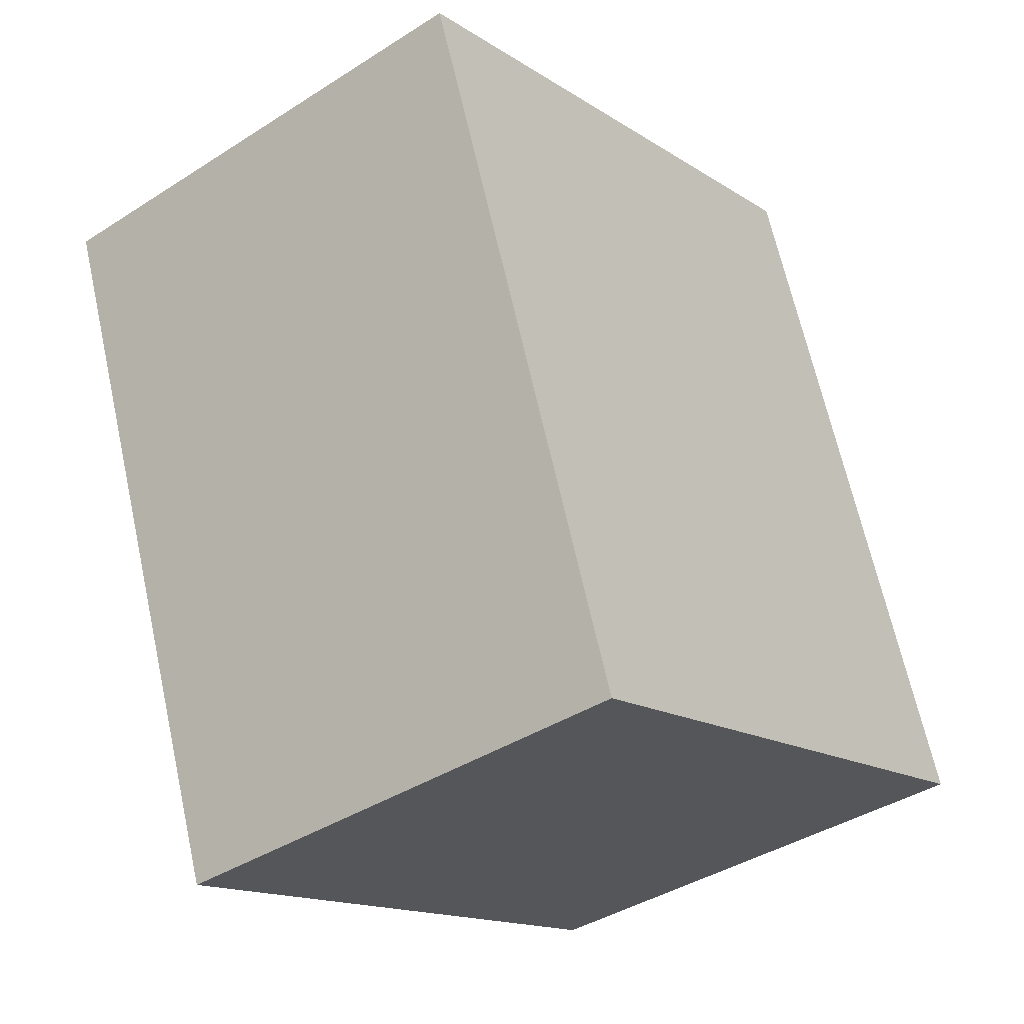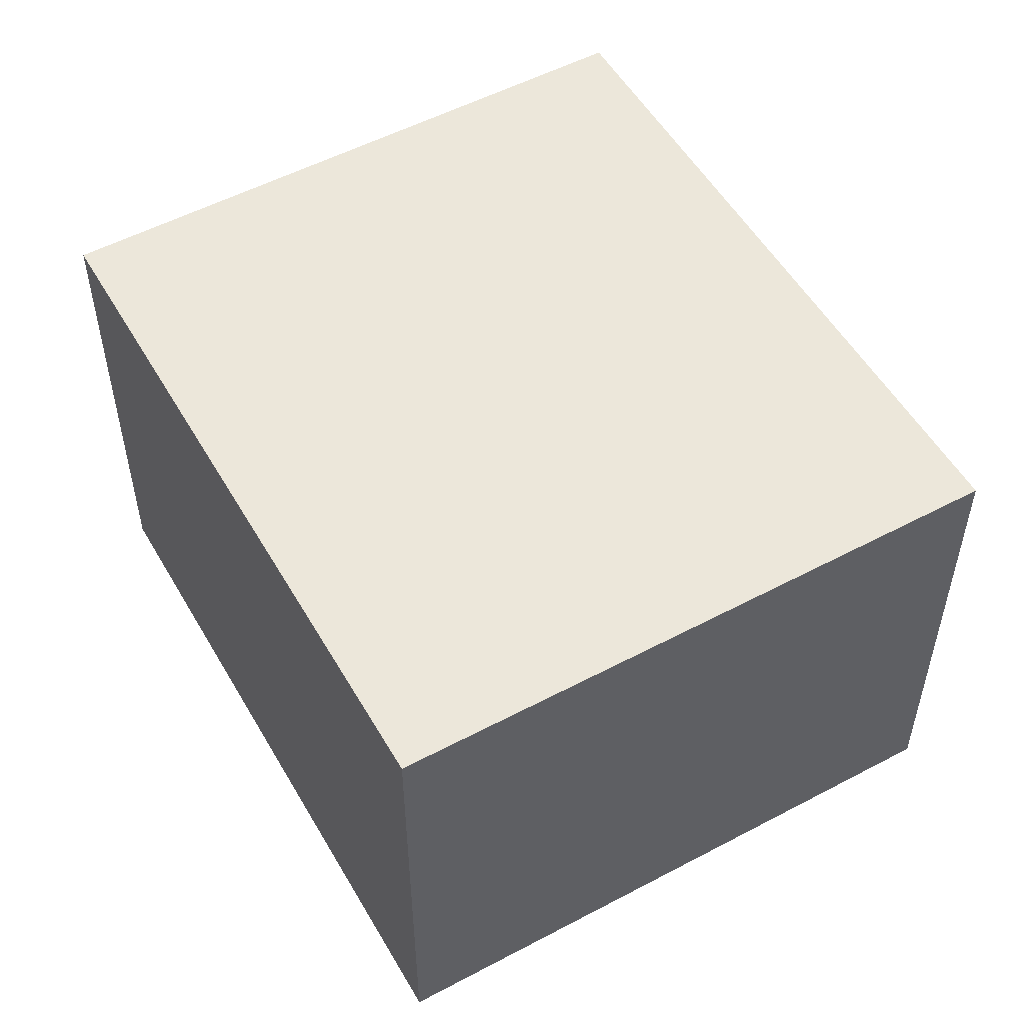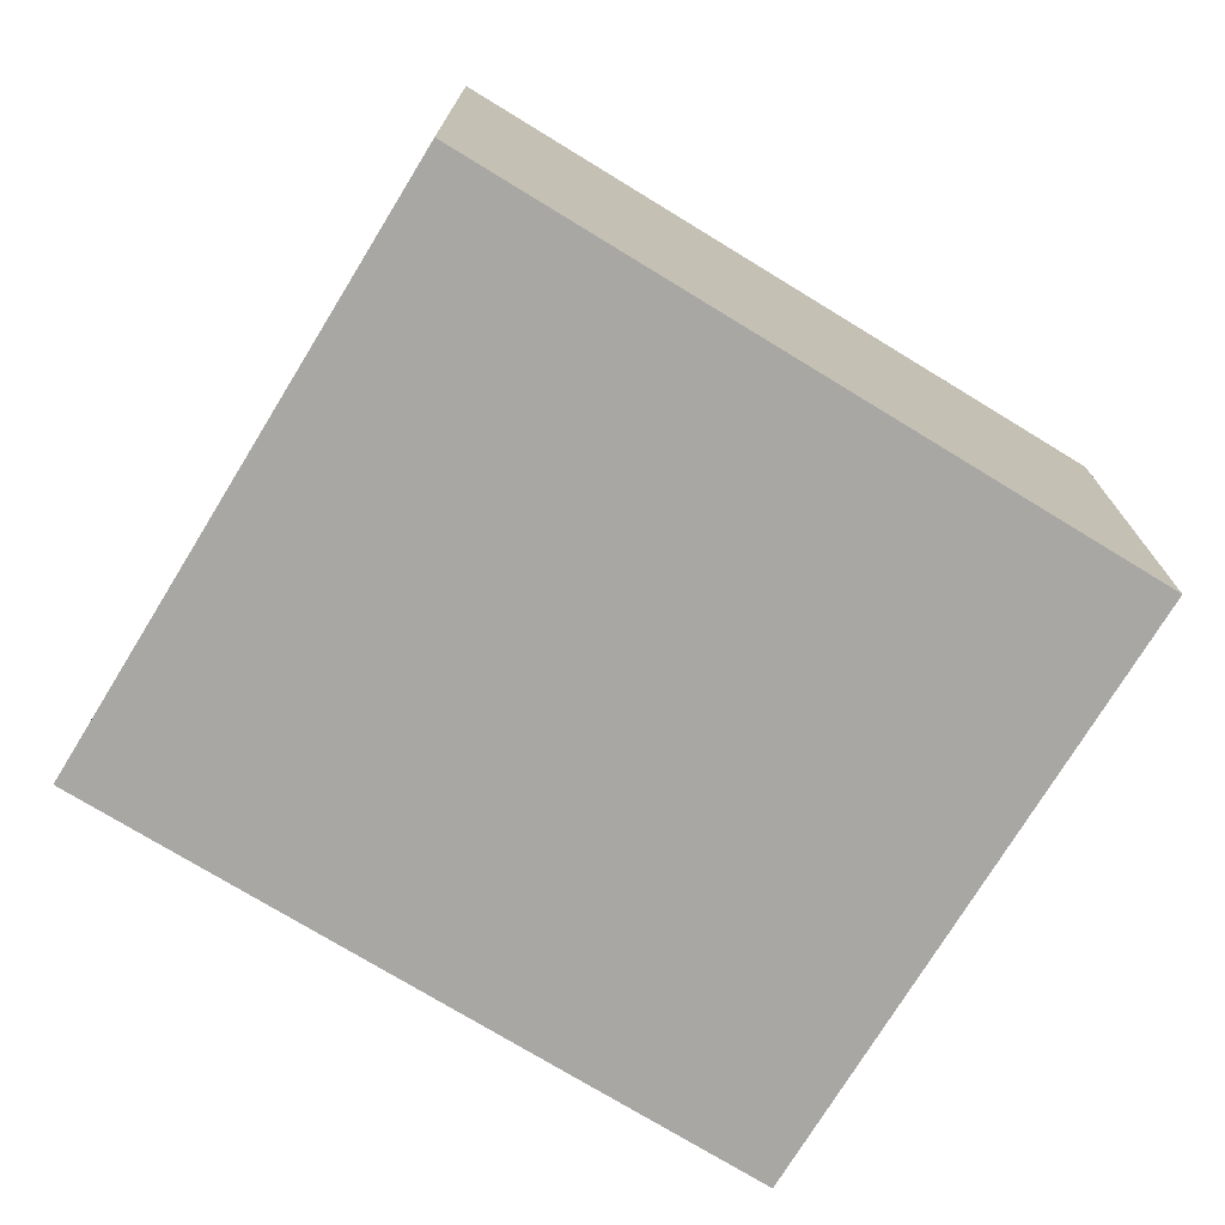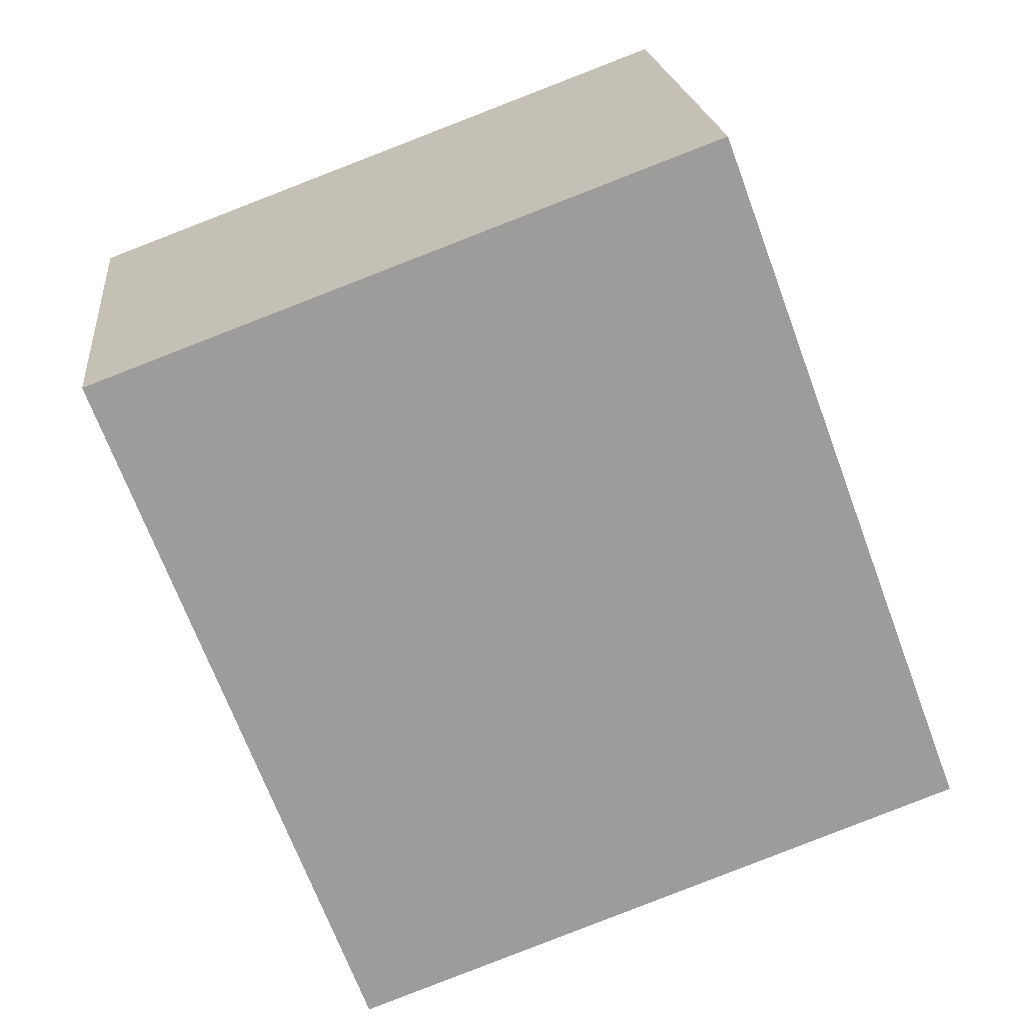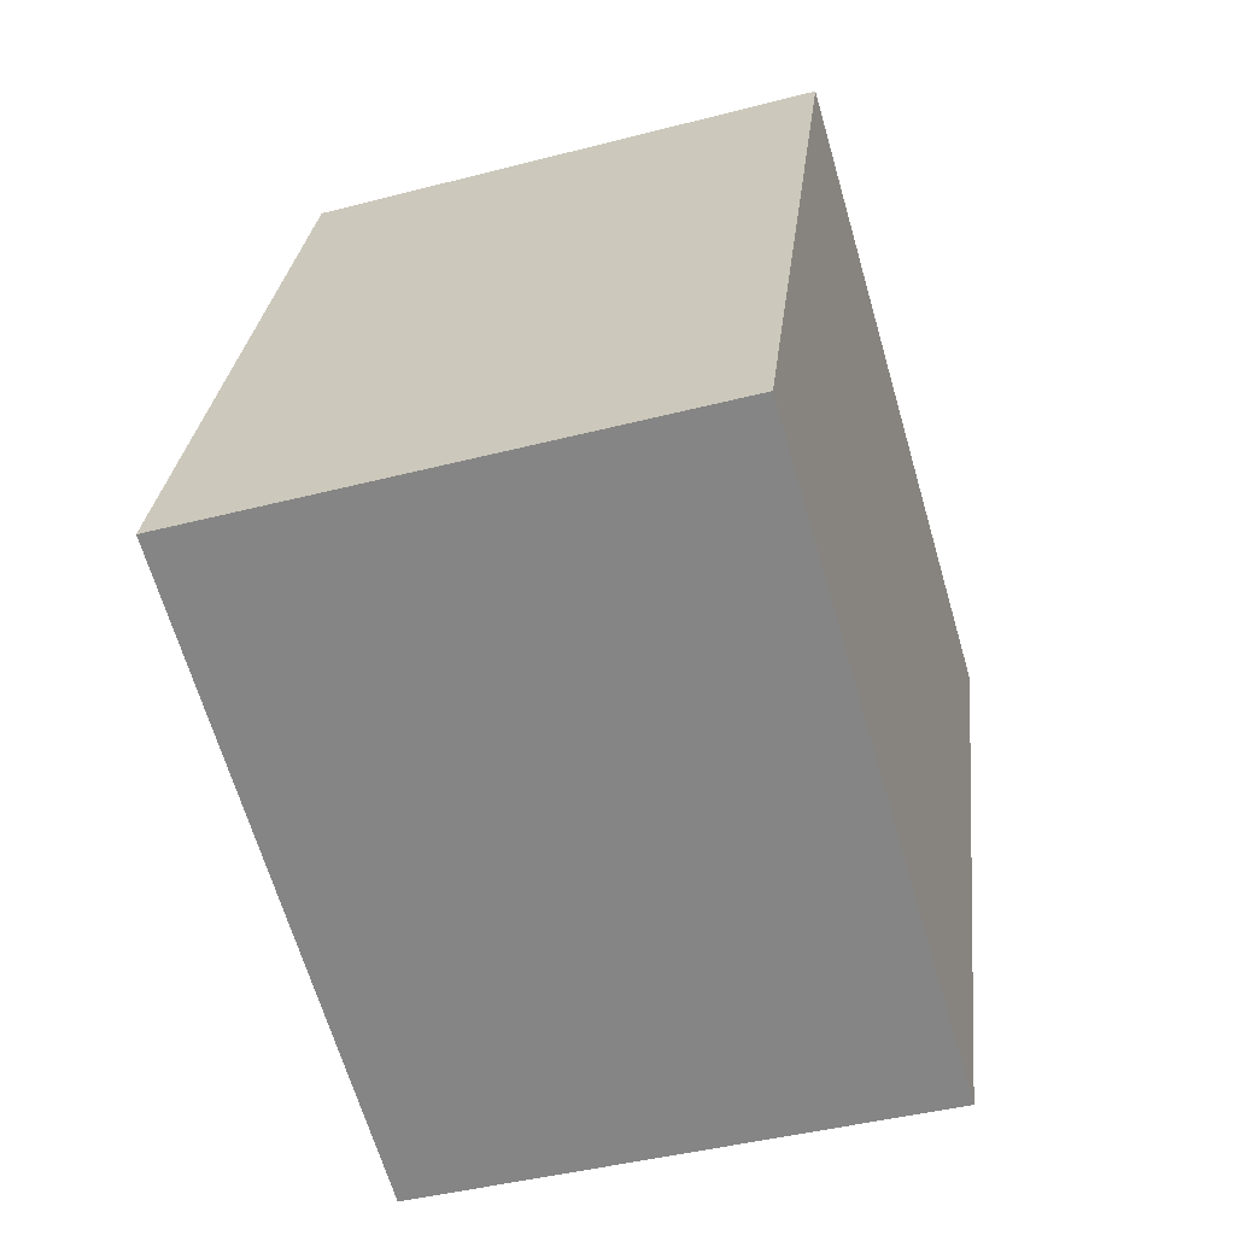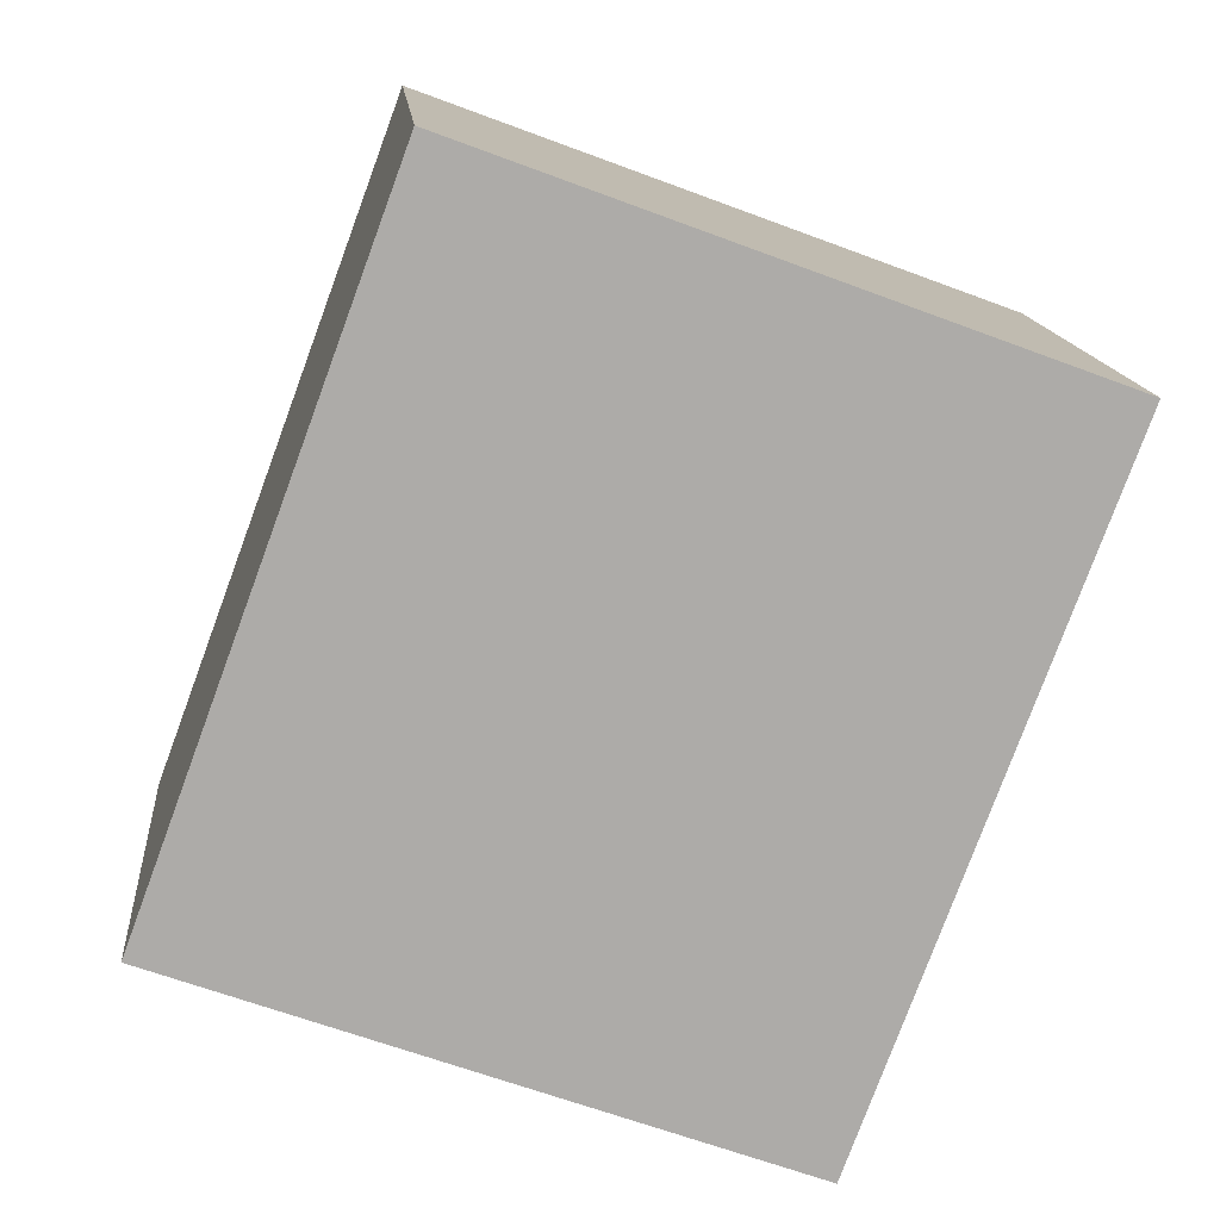
<metadata>
{"format":"obj","ext":"obj","renderer":"f3d","projection":"perspective","resolution":1024,"background":"white","views":[{"elev":-39.9,"azim":128.4,"up":"+Z"},{"elev":53.4,"azim":-9.2,"up":"+Y"},{"elev":-74.6,"azim":78.9,"up":"+Y"},{"elev":20.1,"azim":174.1,"up":"+Z"},{"elev":-43.2,"azim":-72.9,"up":"+Z"},{"elev":13.9,"azim":-5.1,"up":"+Z"}]}
</metadata>
<code>
v  0 2.482 1.52e-16
v  4.276 2.482 2.293
v  3.011 2.482 -1.117
v  1.265 2.482 3.41
v  3.011 6.84e-17 -1.117
v  0 0 0
v  1.265 -2.088e-16 3.41
v  4.276 -1.404e-16 2.293
g defaultobject
f 1 2 3
f 2 1 4
f 5 1 3
f 1 5 6
f 6 4 1
f 4 6 7
f 7 2 4
f 2 7 8
f 8 3 2
f 3 8 5
f 8 6 5
f 6 8 7

</code>
